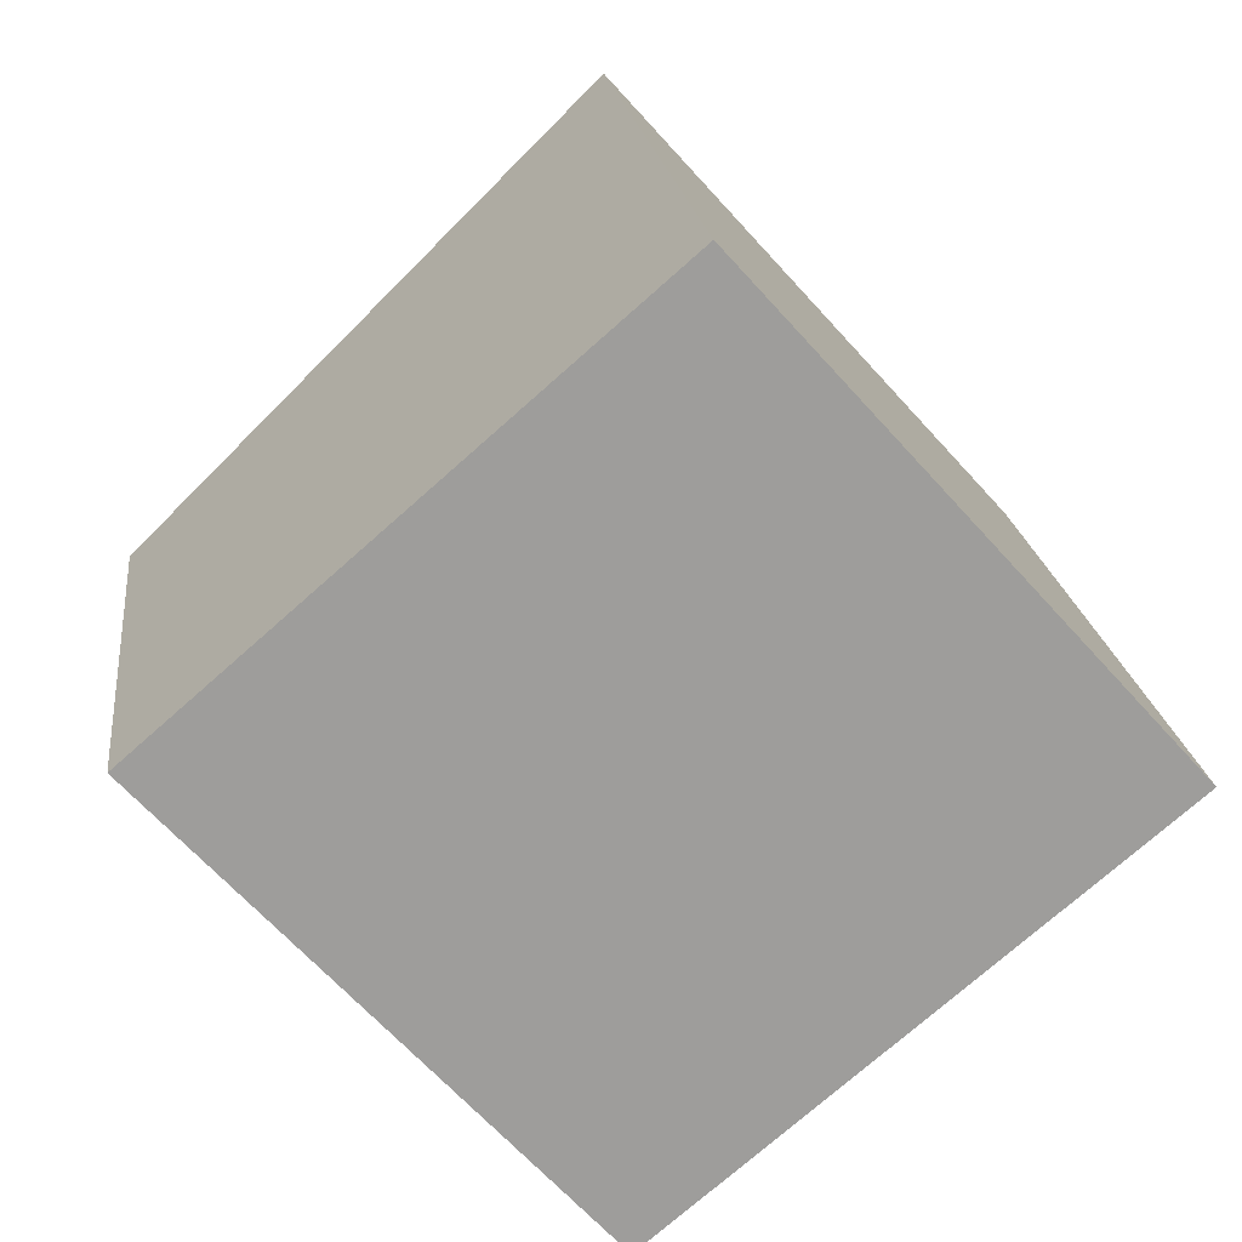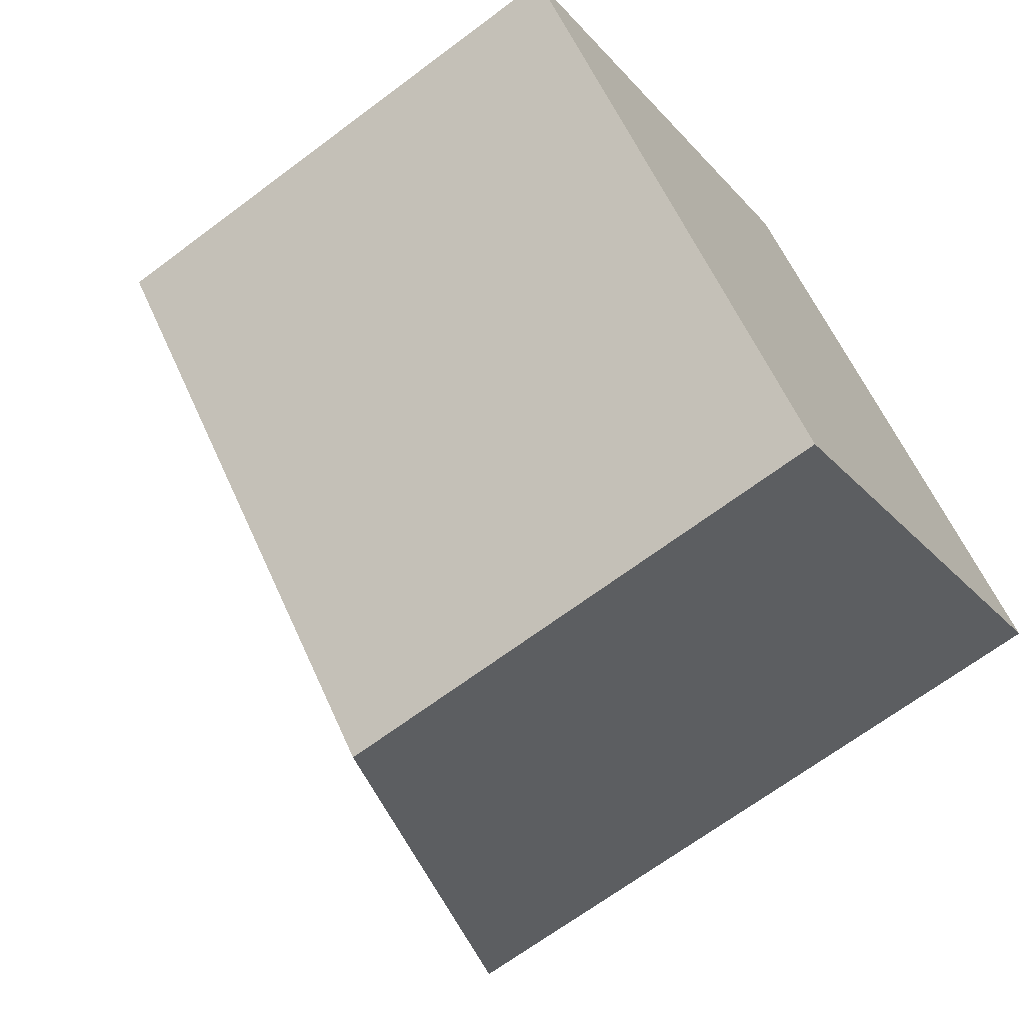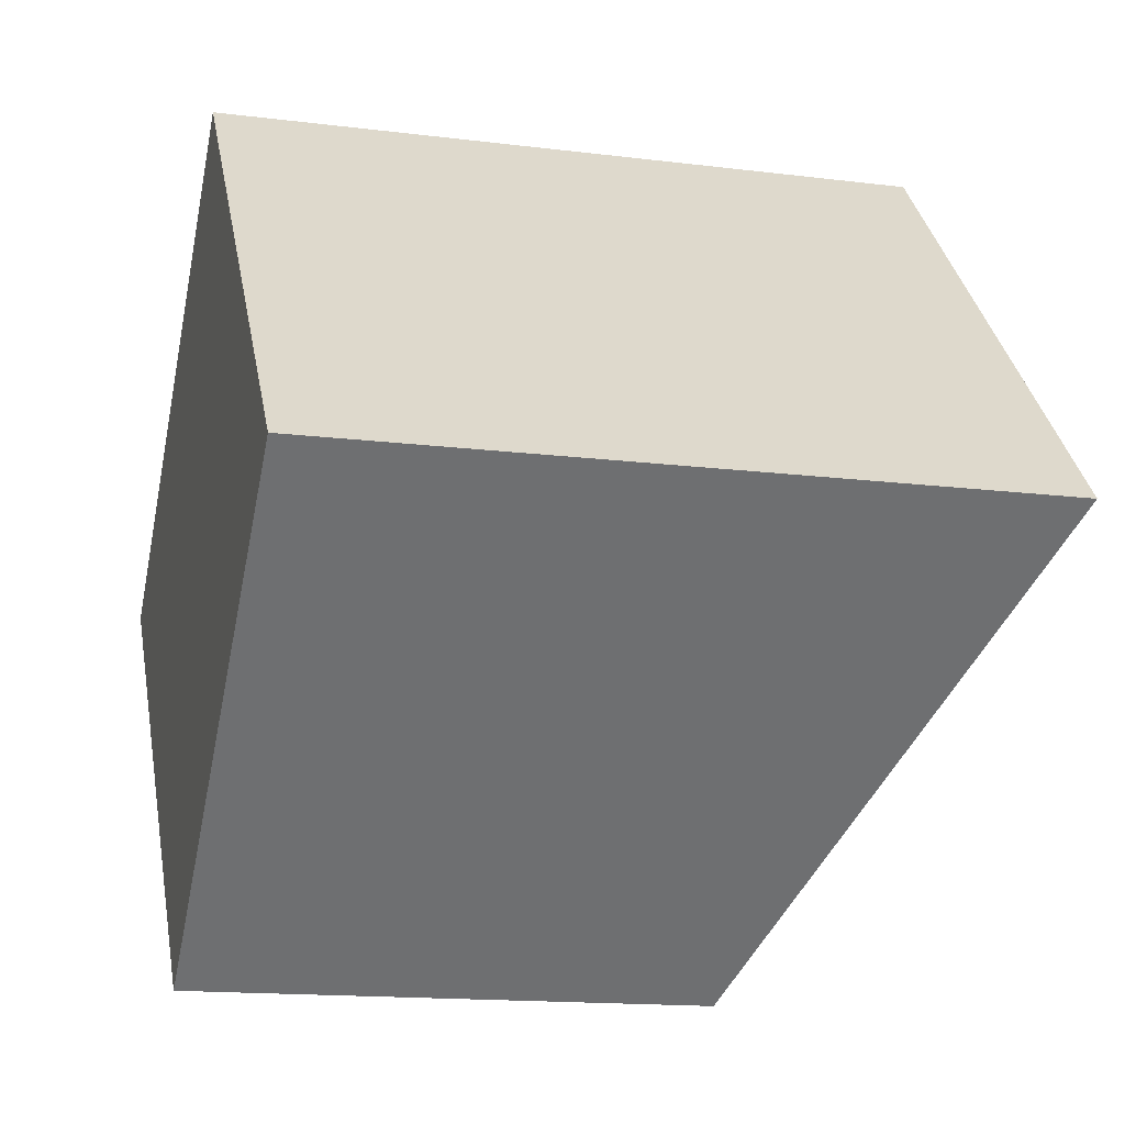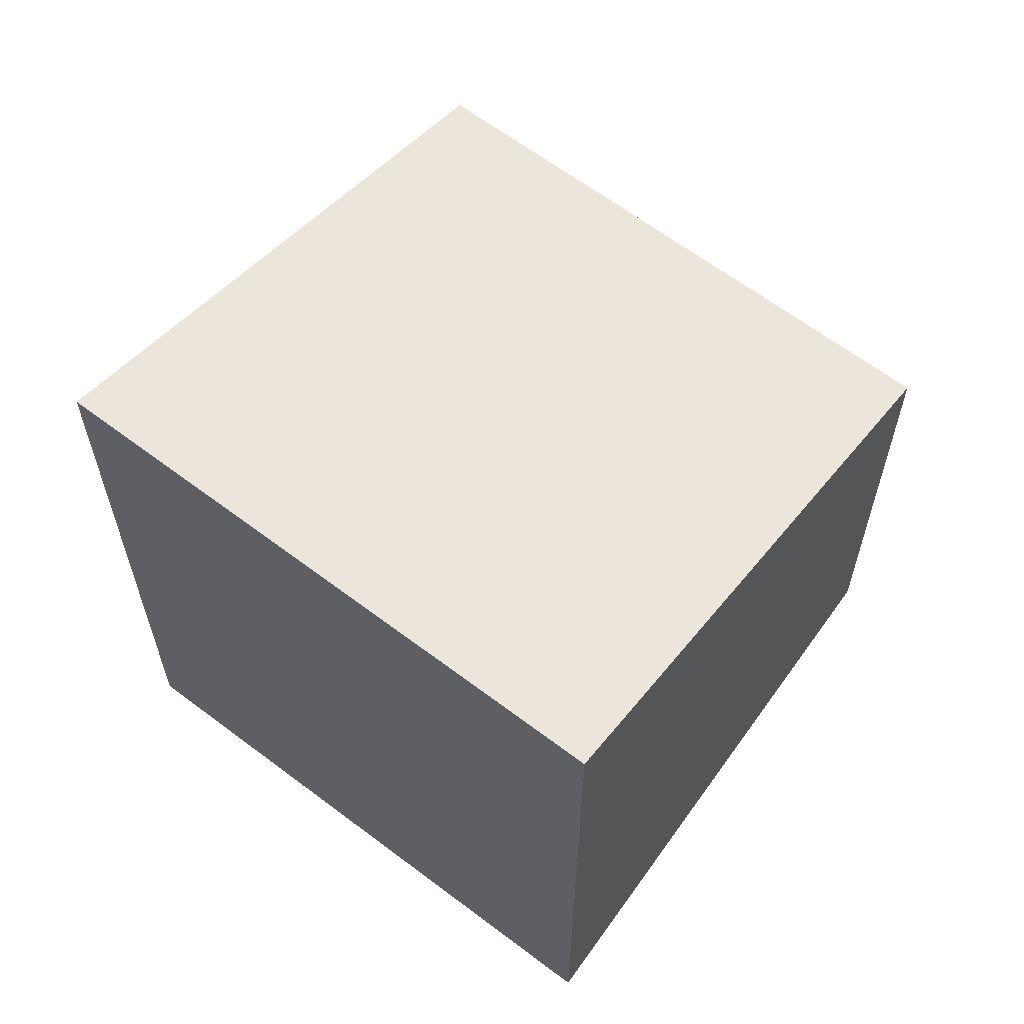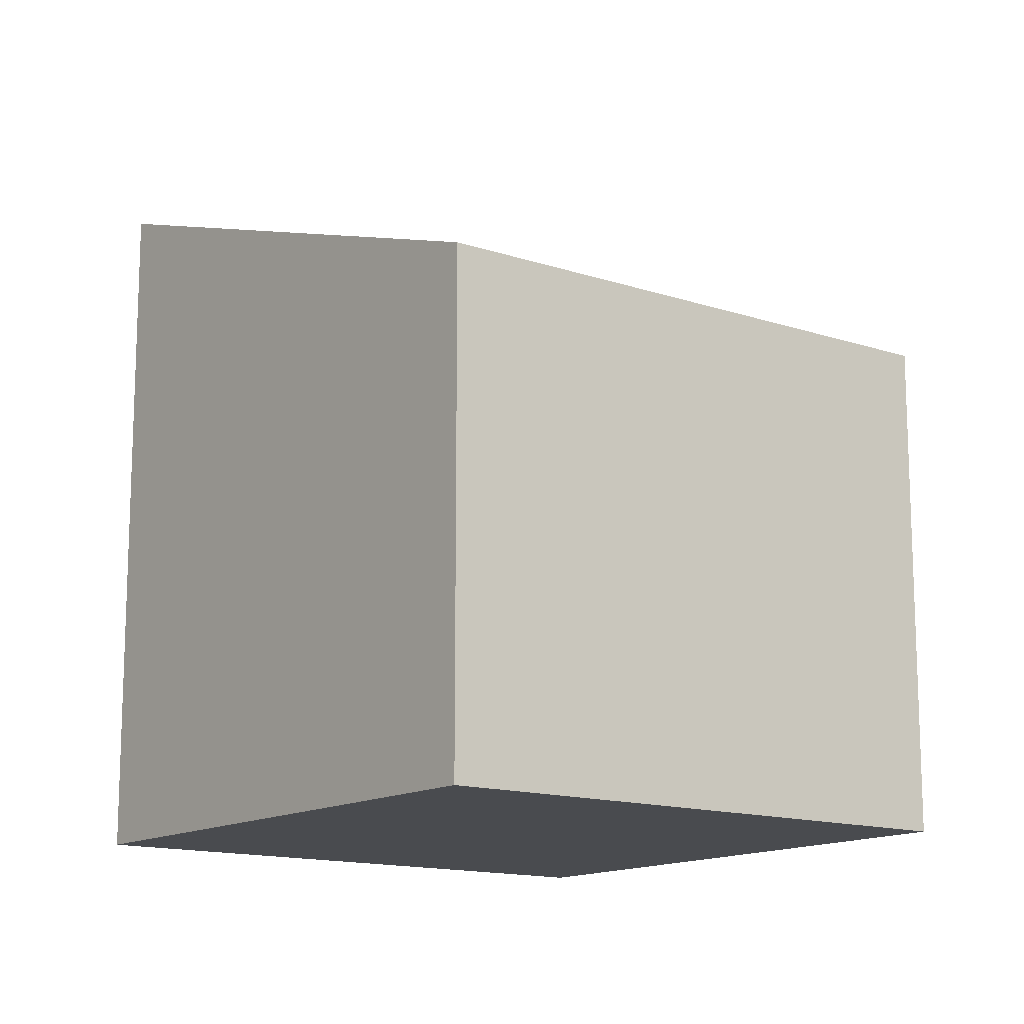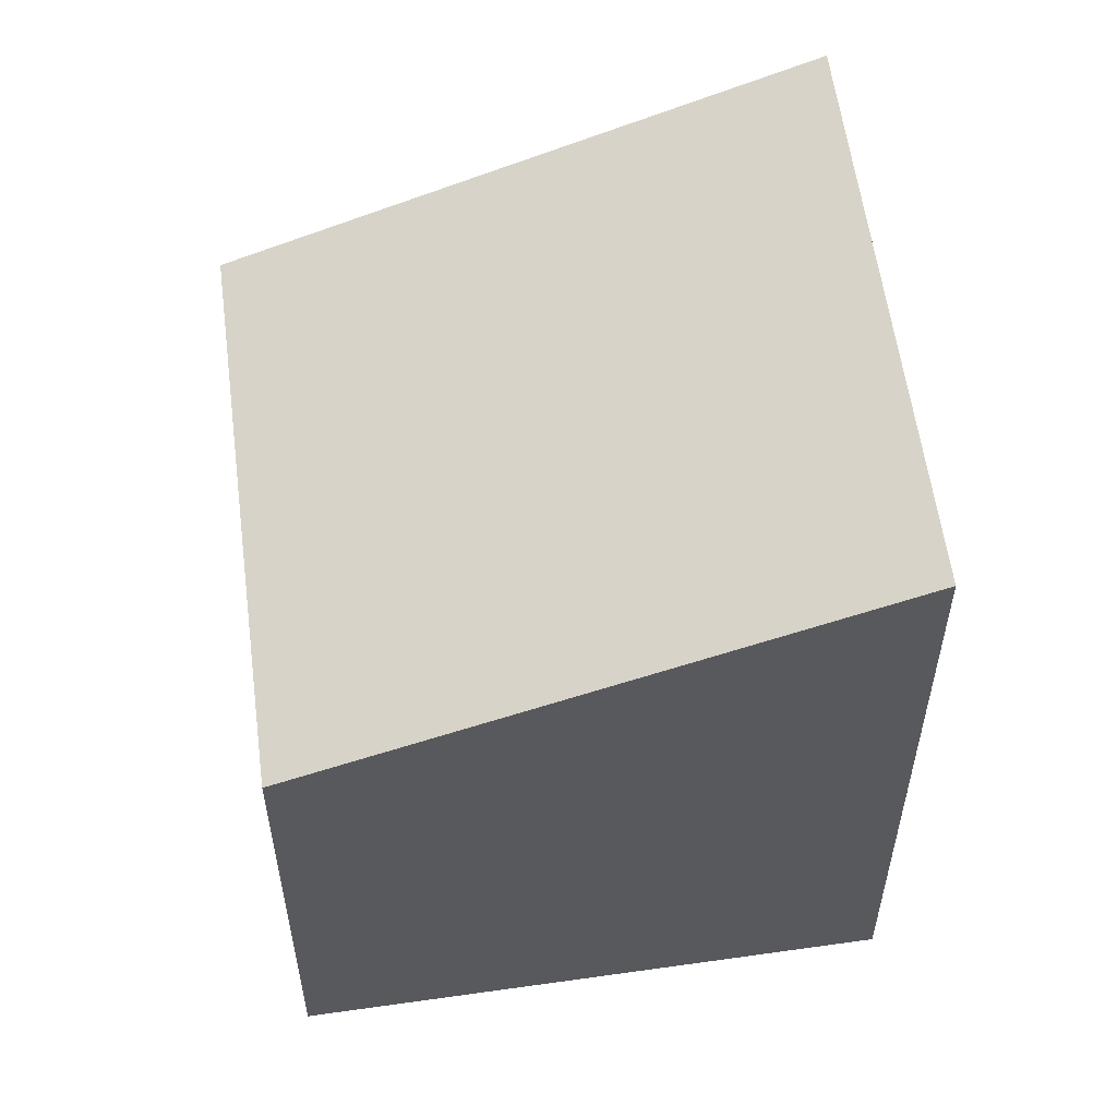
<metadata>
{"format":"obj","ext":"obj","renderer":"f3d","projection":"perspective","resolution":1024,"background":"white","views":[{"elev":19.7,"azim":-6.7,"up":"+Z"},{"elev":-67.1,"azim":-53.0,"up":"+Z"},{"elev":-15.0,"azim":74.9,"up":"+Z"},{"elev":63.7,"azim":85.4,"up":"+Y"},{"elev":-14.1,"azim":-168.4,"up":"+Y"},{"elev":57.6,"azim":-49.3,"up":"+Y"}]}
</metadata>
<code>
v  3.713 4.821 -4.141
v  4.264 6.677 3.697
v  8.049 6.677 -0.503
v  0 4.825 2.954e-16
v  8.049 3.08e-17 -0.503
v  3.713 2.536e-16 -4.141
v  0 0 0
v  4.264 -2.264e-16 3.697
g defaultobject
f 1 2 3
f 2 1 4
f 5 1 3
f 1 5 6
f 1 7 4
f 7 1 6
f 4 8 2
f 8 4 7
f 8 3 2
f 3 8 5
f 8 6 5
f 6 8 7

</code>
